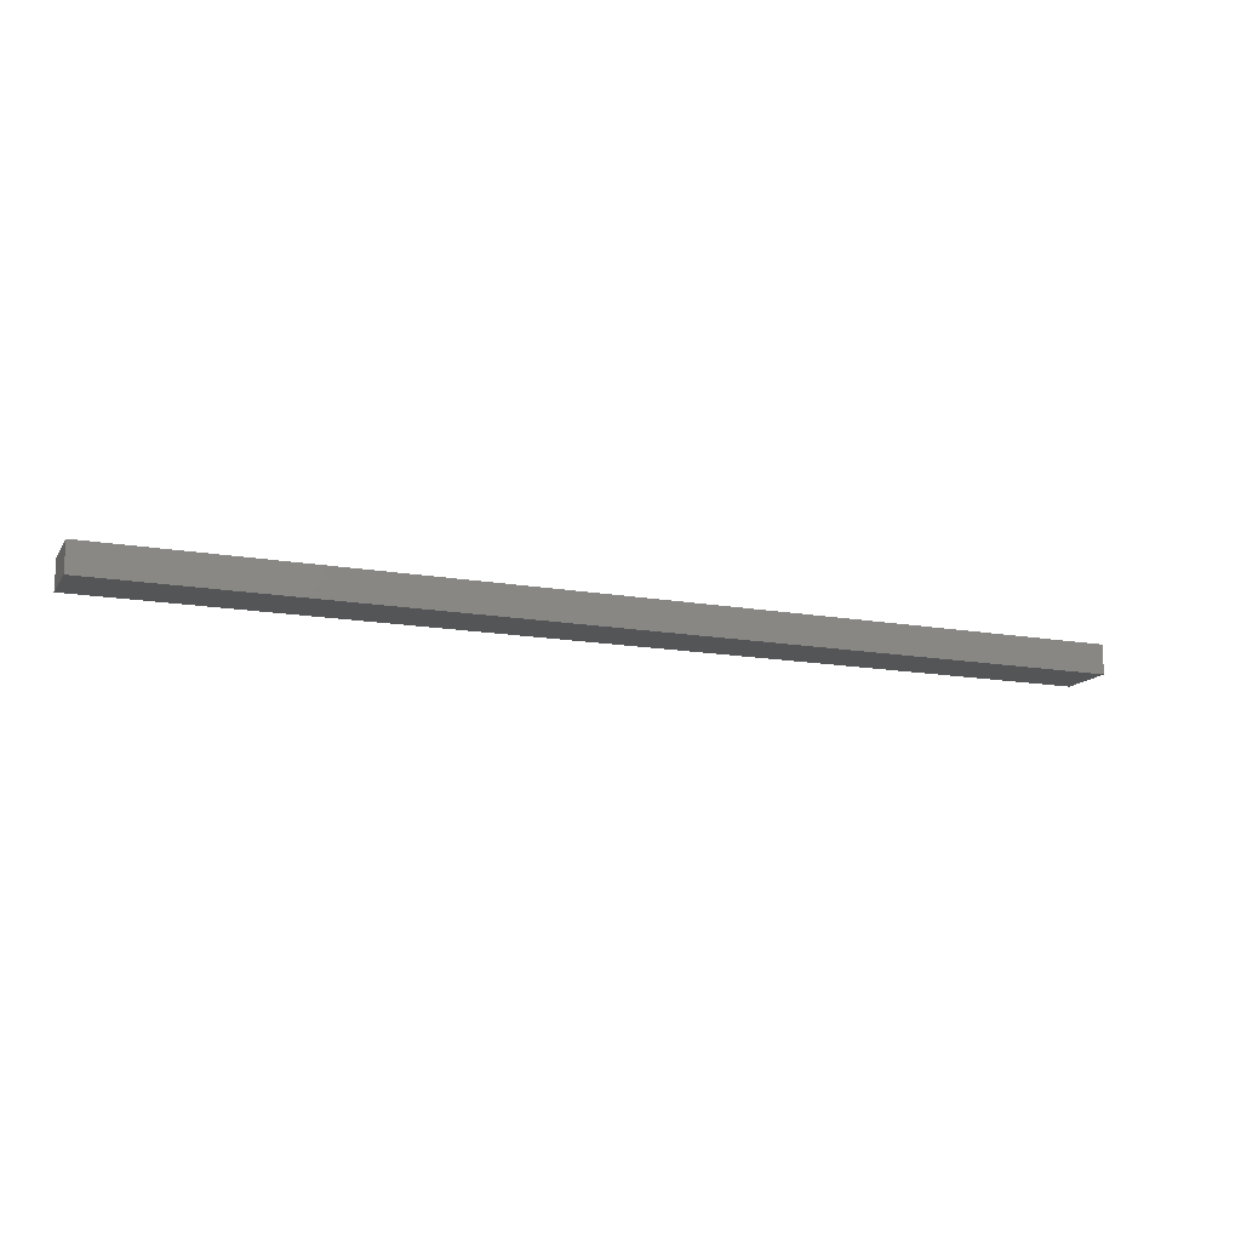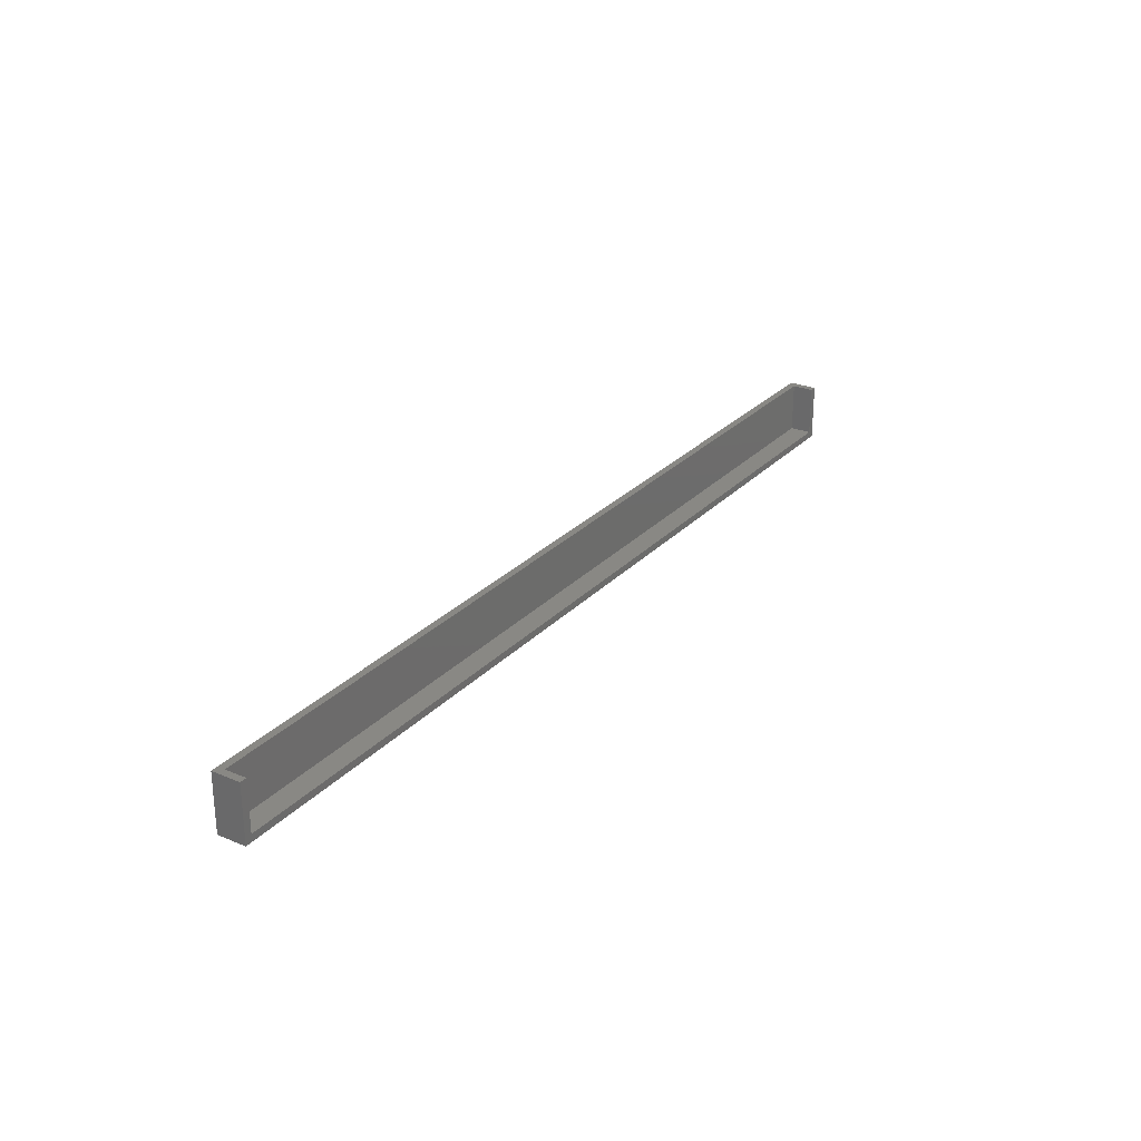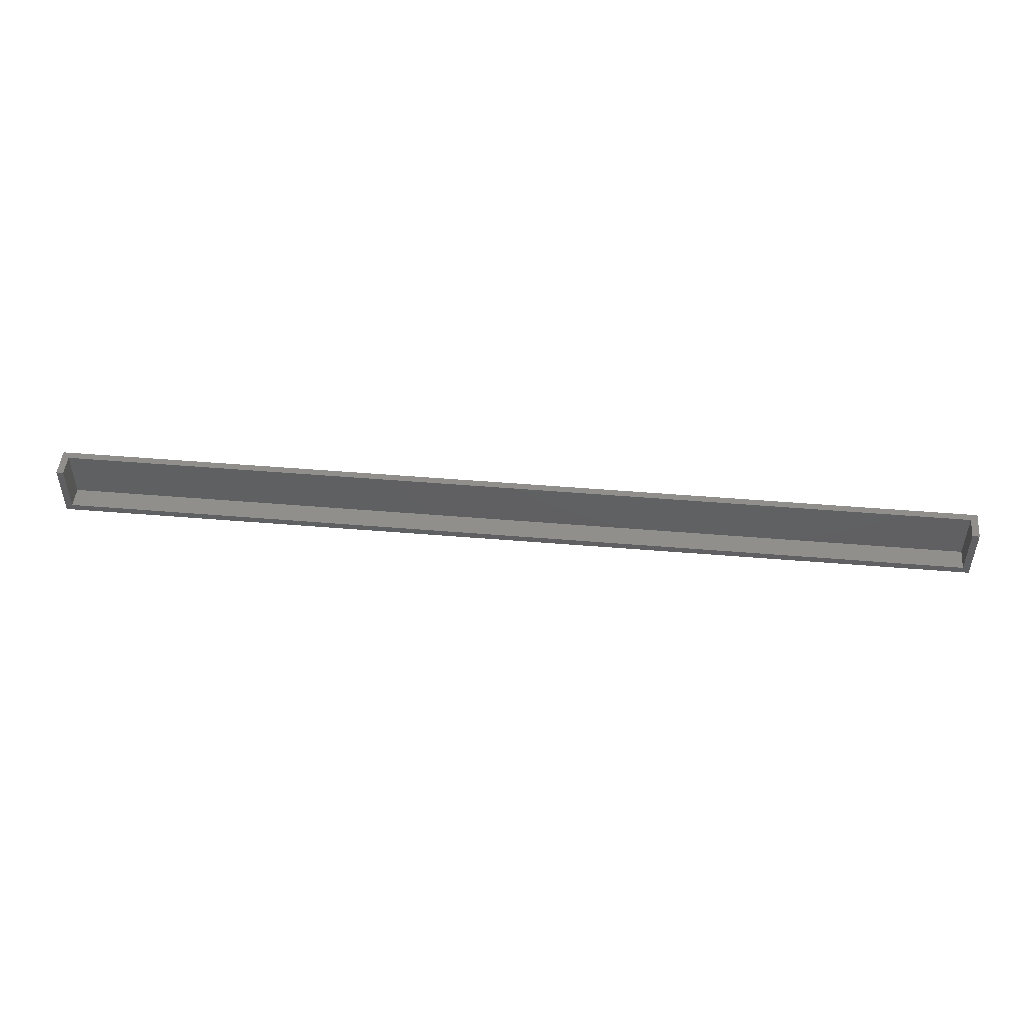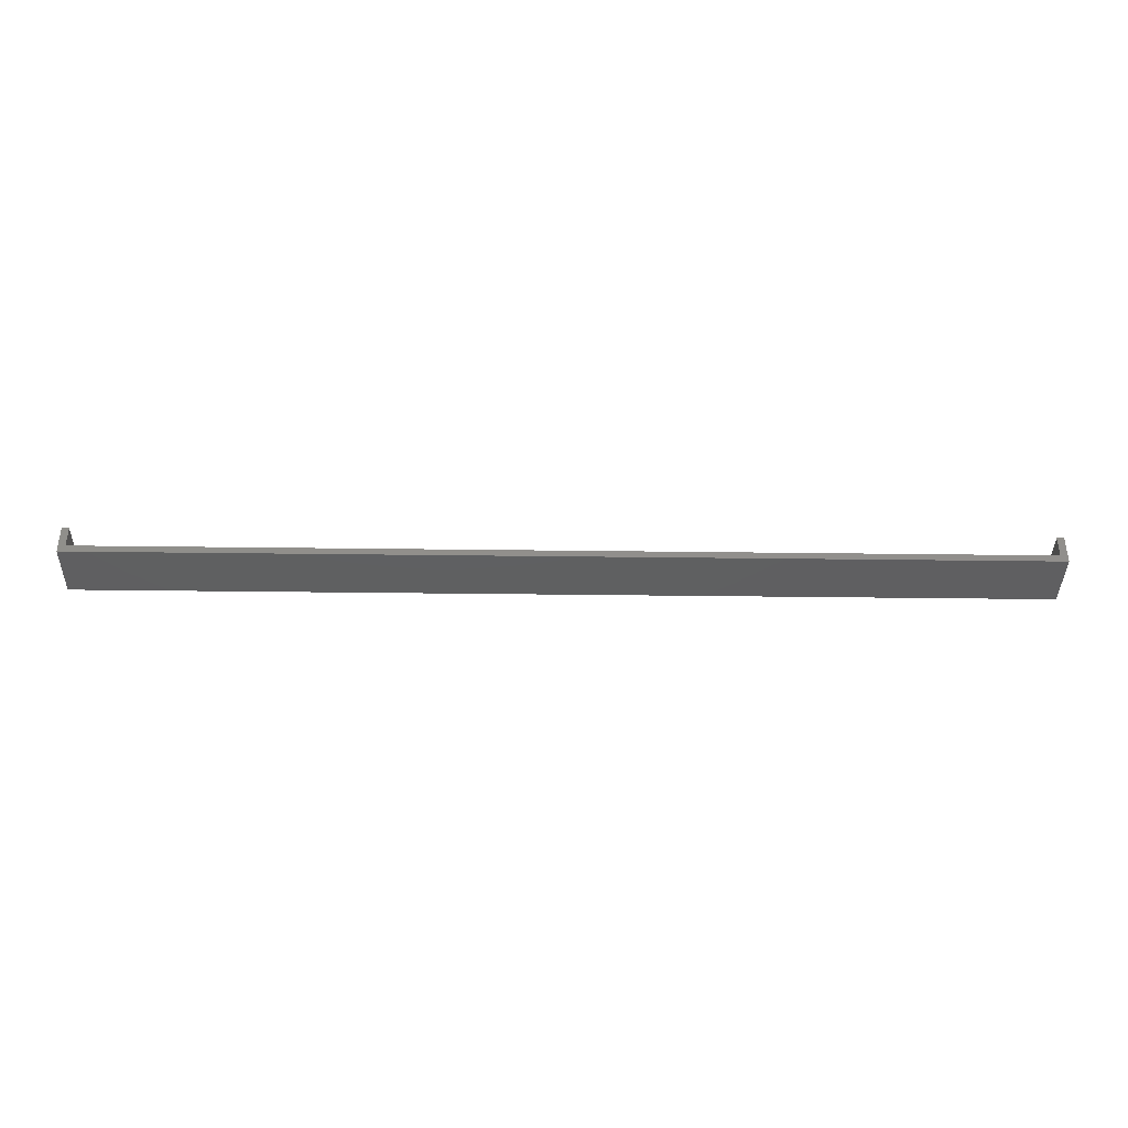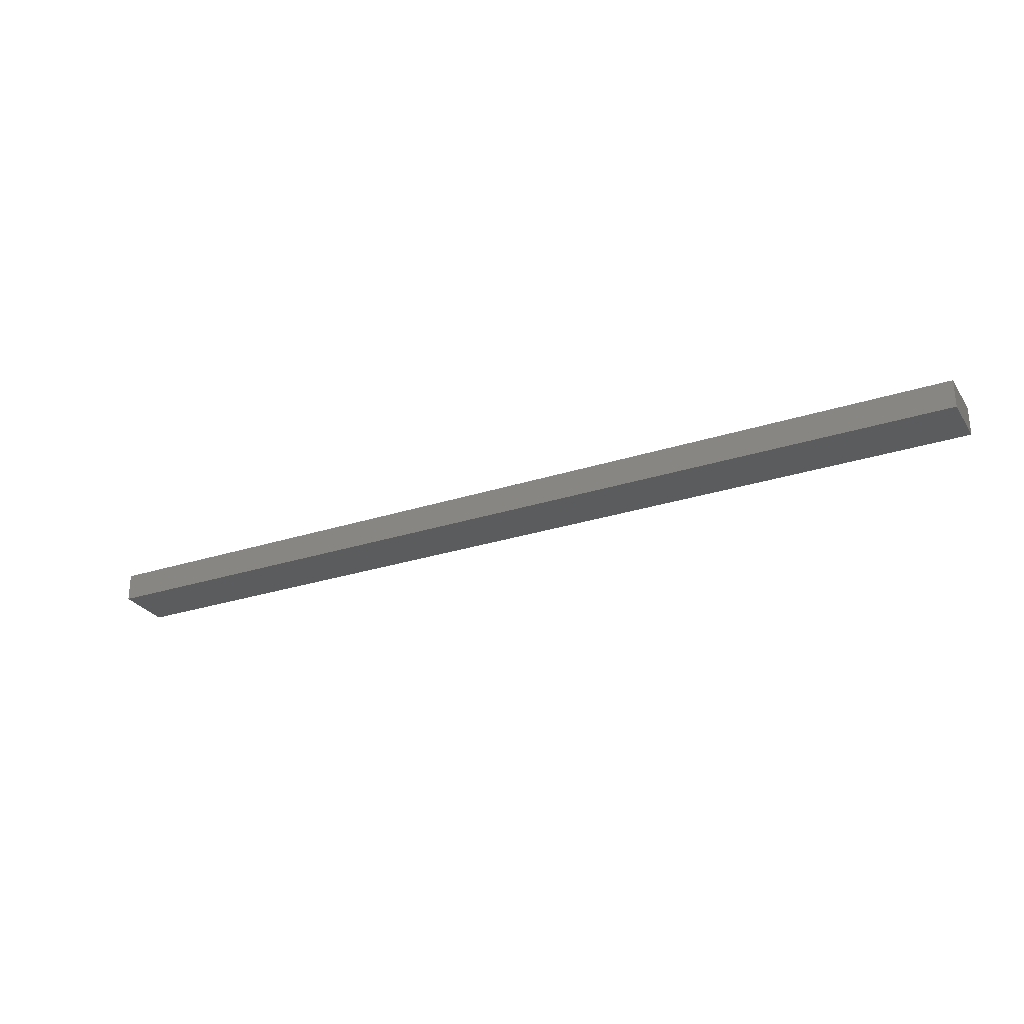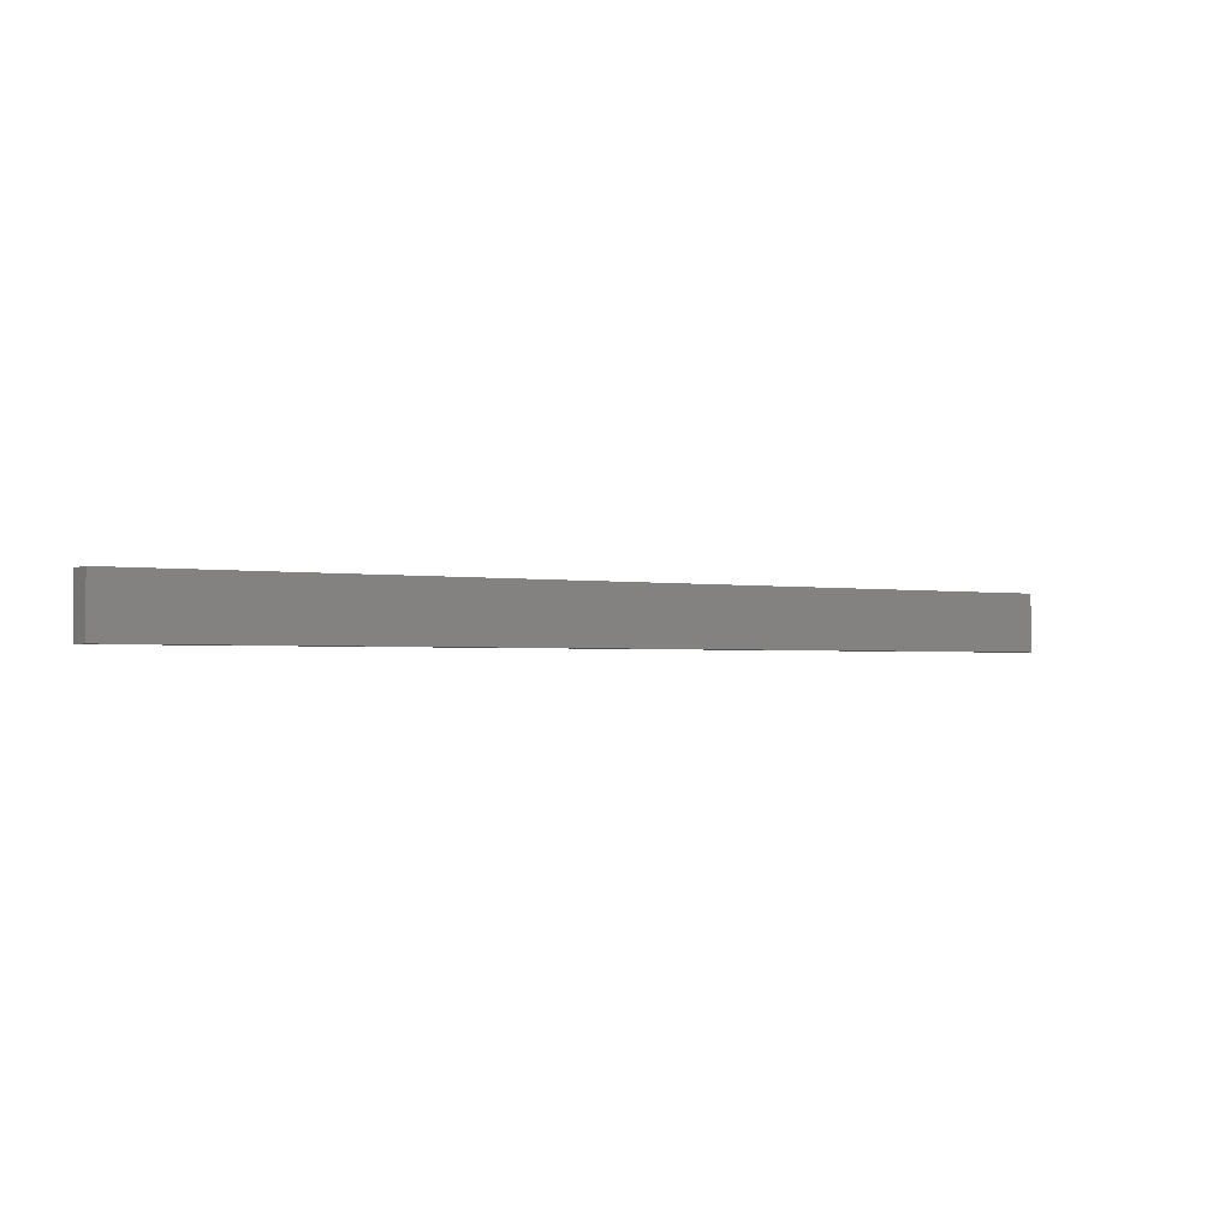
<metadata>
{"format":"stl","ext":"stl","renderer":"f3d","projection":"perspective","resolution":1024,"background":"white","views":[{"elev":-14.1,"azim":-21.8,"up":"+Z"},{"elev":26.8,"azim":-57.1,"up":"+Y"},{"elev":48.8,"azim":5.3,"up":"+Y"},{"elev":-39.3,"azim":179.1,"up":"+Z"},{"elev":-27.7,"azim":26.5,"up":"+Z"},{"elev":-1.7,"azim":147.4,"up":"+Y"}]}
</metadata>
<code>
# stl→obj: 16 verts, 28 faces
v 0 0 0
v 0 8 4
v 0 8 0
v 0 0 4
v 1 8 4
v 1 1 4
v 131 1 4
v 132 8 4
v 131 8 4
v 132 0 4
v 132 8 0
v 132 0 0
v 131 1 1
v 1 1 1
v 1 8 1
v 131 8 1
f 1 2 3
f 2 1 4
f 5 2 6
f 7 8 9
f 8 7 10
f 6 10 7
f 6 4 10
f 4 6 2
f 10 11 8
f 11 10 12
f 1 11 12
f 11 1 3
f 1 10 4
f 10 1 12
f 13 6 7
f 6 13 14
f 15 13 16
f 13 15 14
f 8 16 9
f 16 11 15
f 11 16 8
f 15 2 5
f 15 3 2
f 3 15 11
f 6 15 5
f 15 6 14
f 13 9 16
f 9 13 7

</code>
